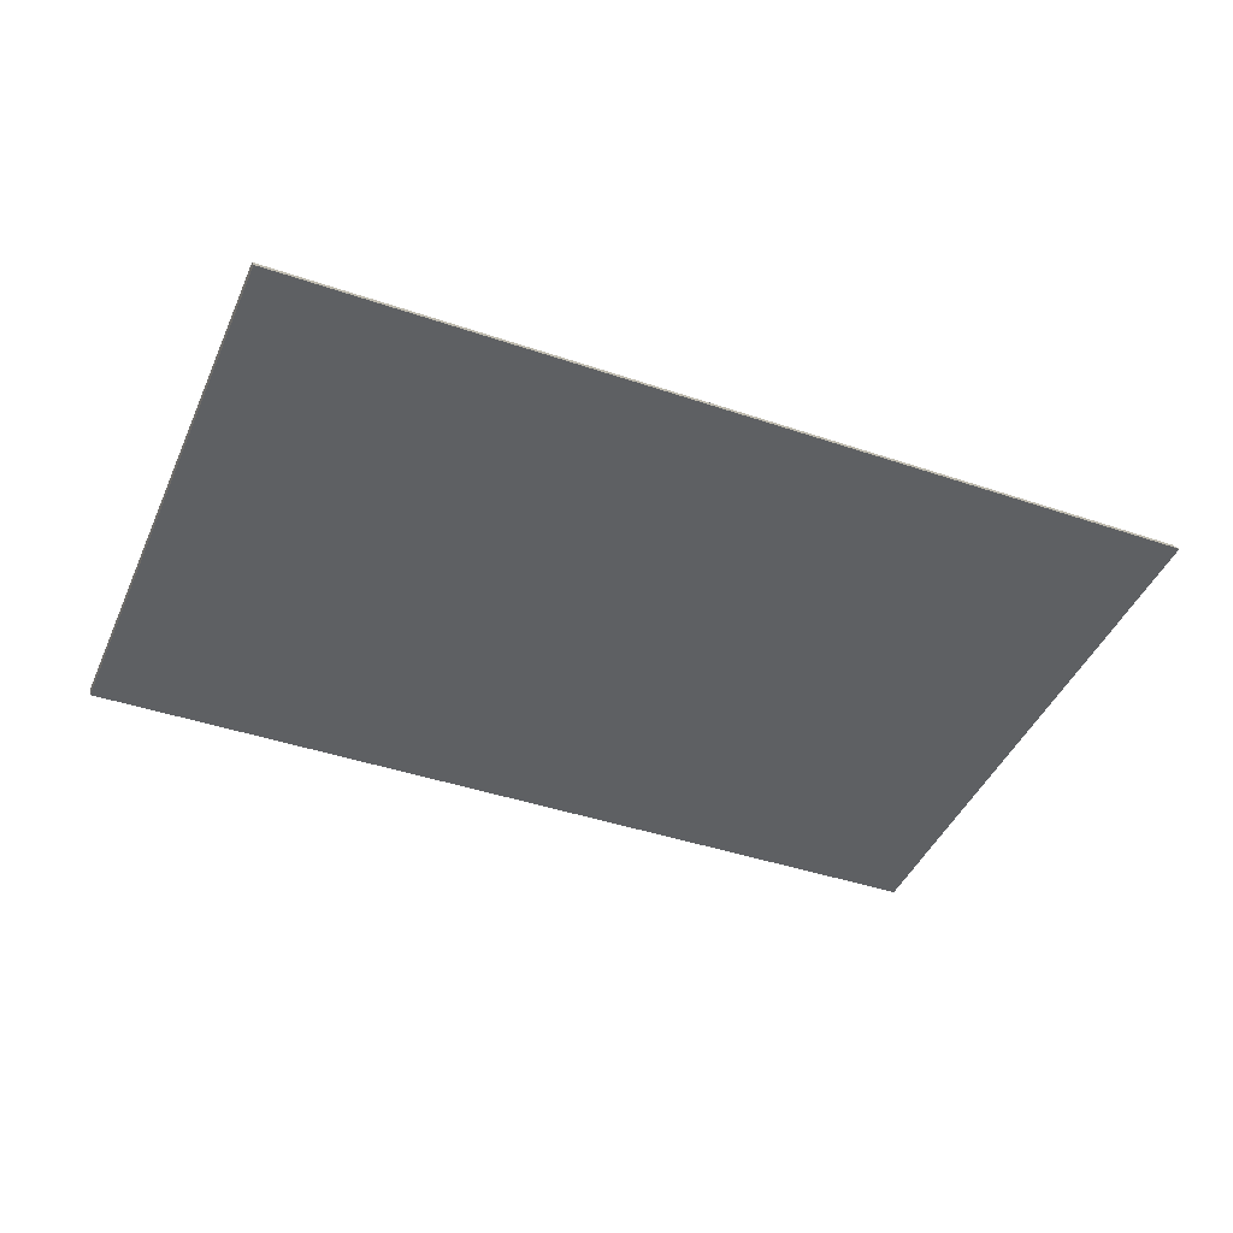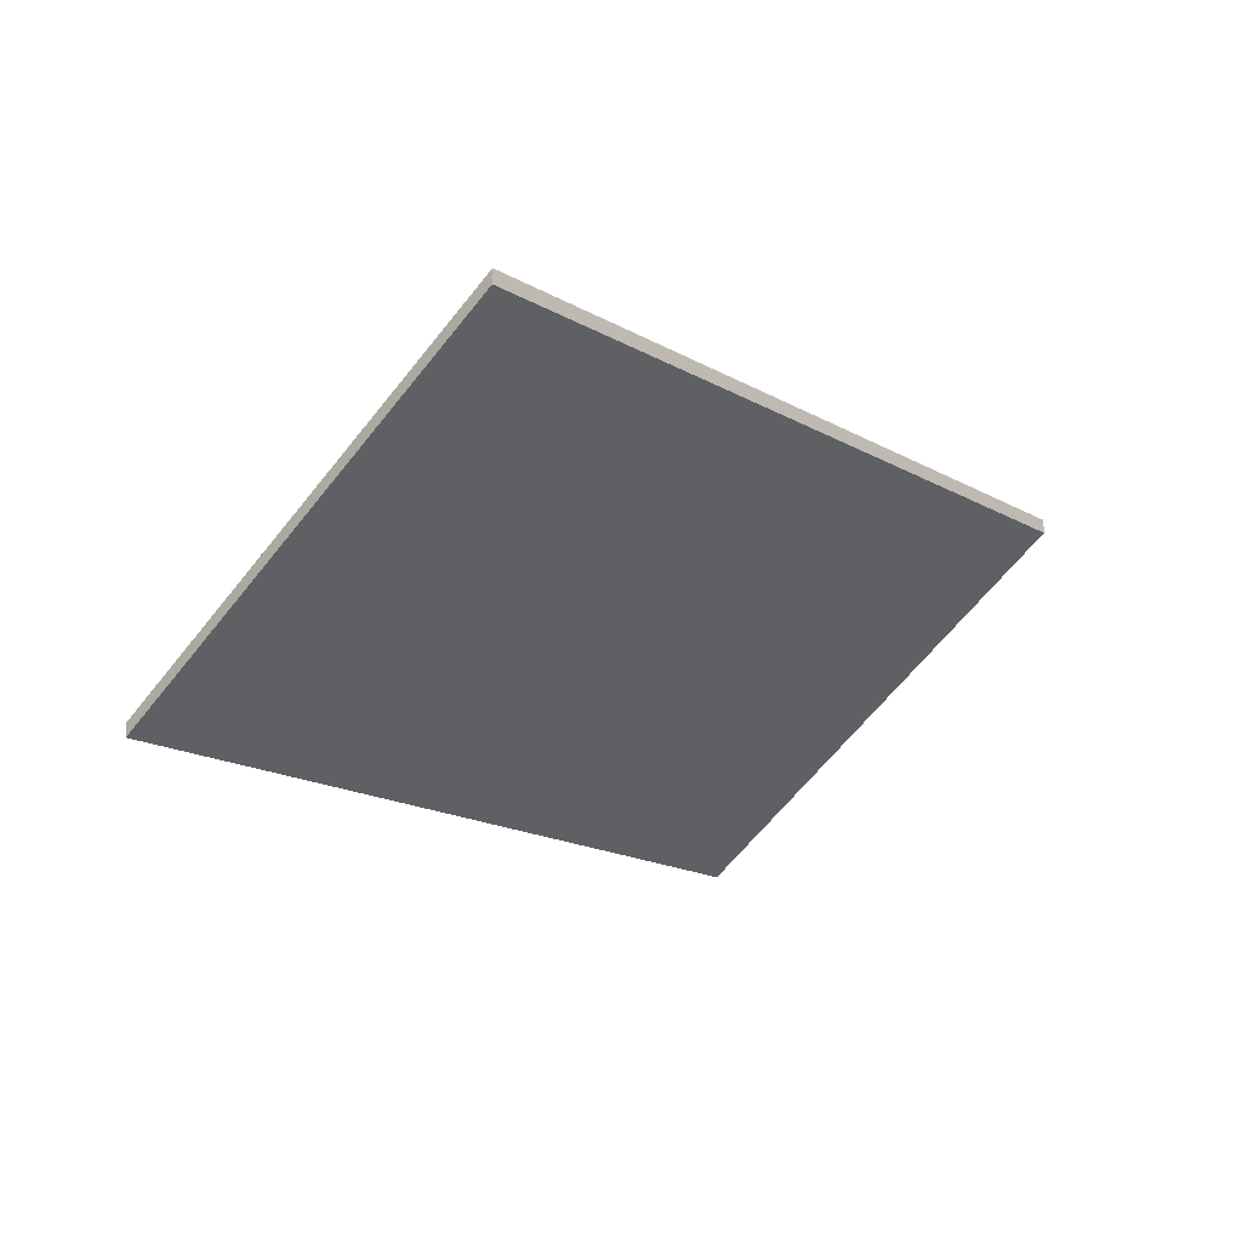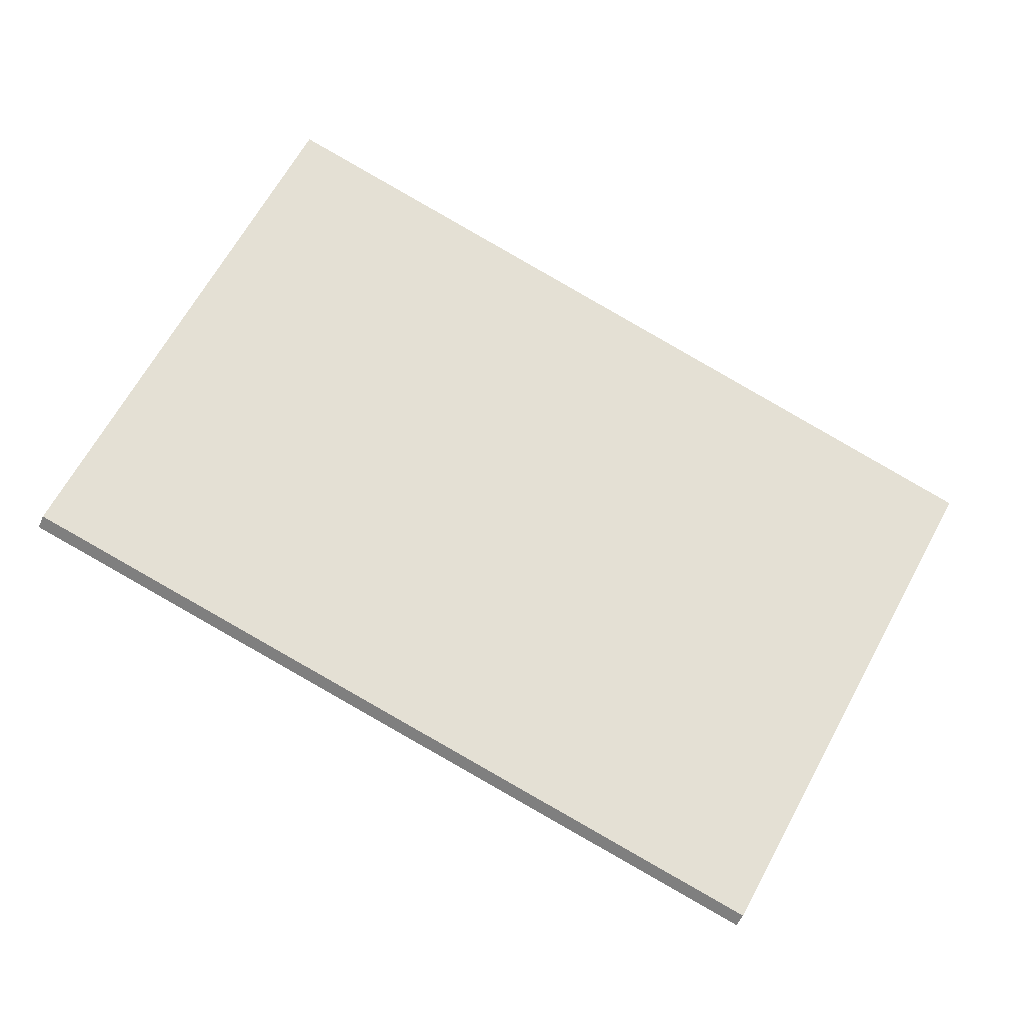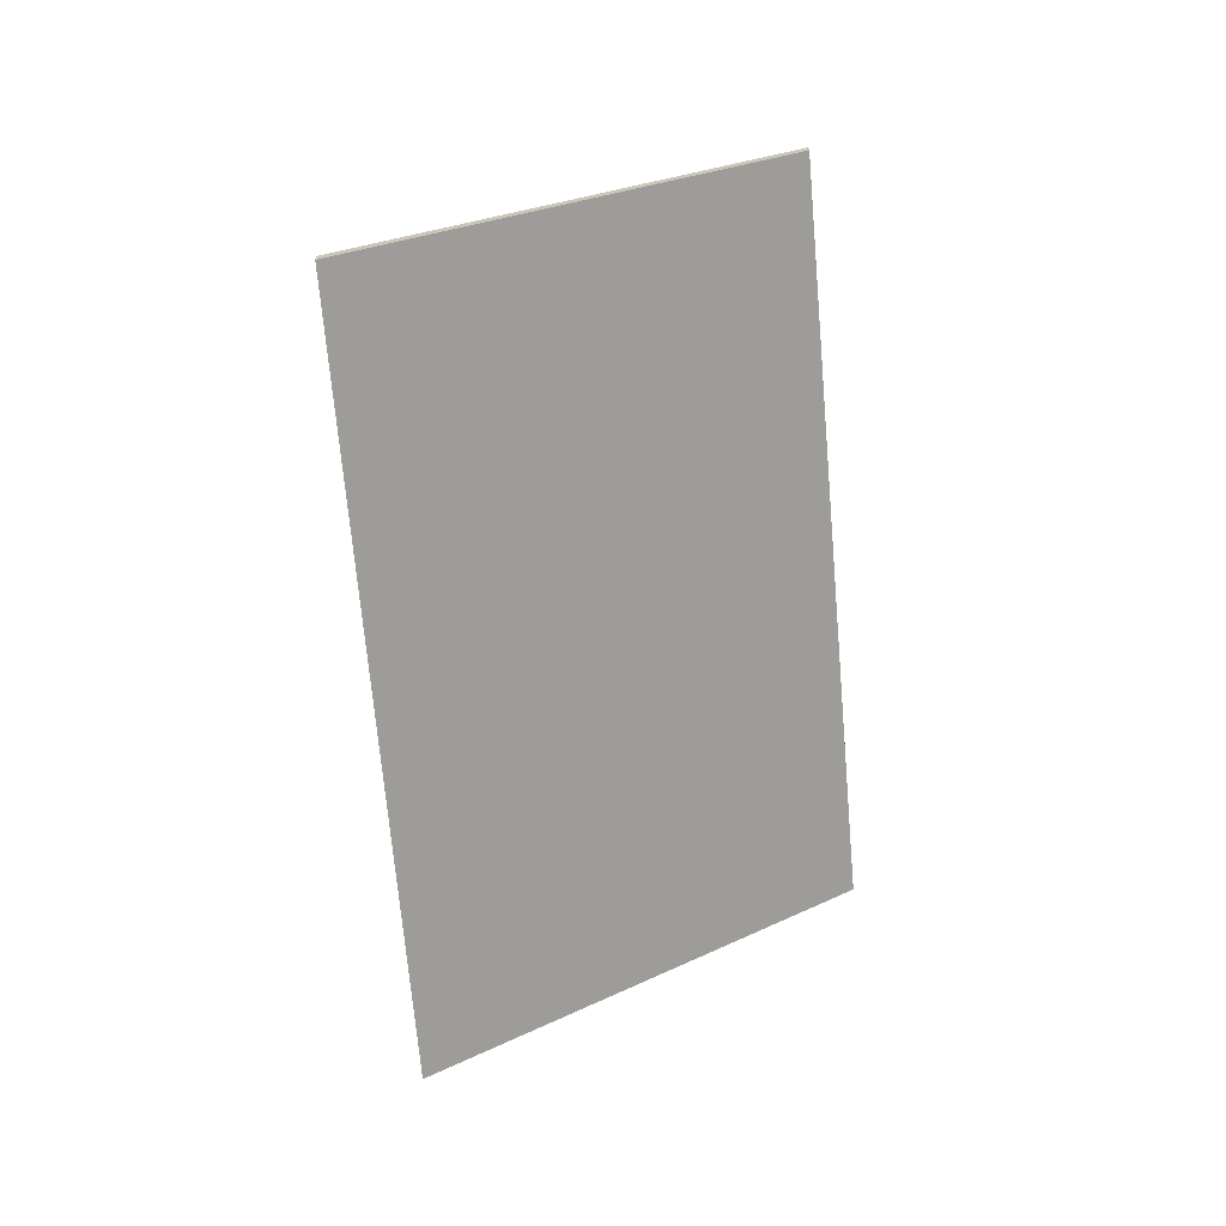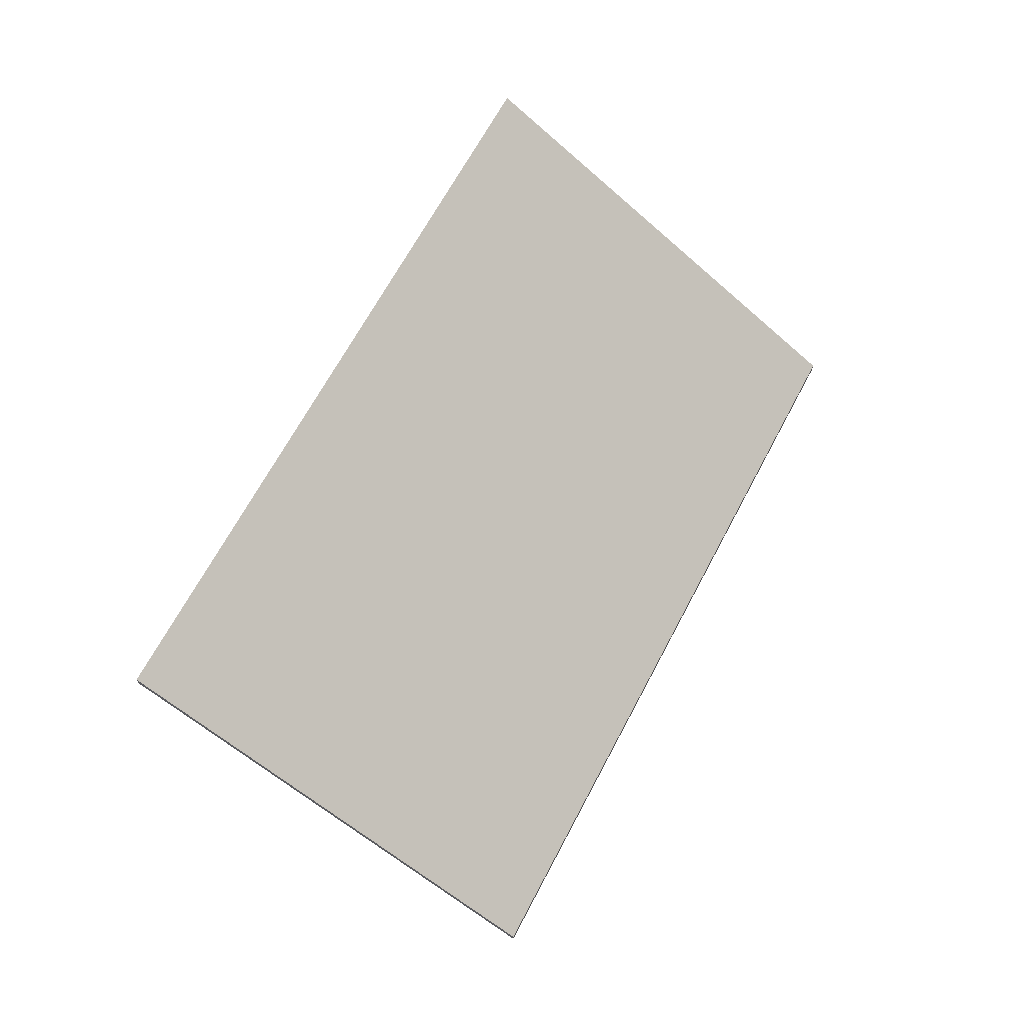
<metadata>
{"format":"obj","ext":"obj","renderer":"f3d","projection":"perspective","resolution":1024,"background":"white","views":[{"elev":16.1,"azim":-12.4,"up":"+Z"},{"elev":-17.6,"azim":150.5,"up":"+Y"},{"elev":-55.9,"azim":-23.8,"up":"+Z"},{"elev":-68.0,"azim":113.7,"up":"+Y"},{"elev":69.0,"azim":-43.0,"up":"+Y"}]}
</metadata>
<code>
v 2.927 -0.03031 3.127
v 3.05 -0.03031 3.084
v 3.027 0.01649 3.018
v 2.905 0.01731 3.059
v 2.927 -0.03255 3.127
v 2.905 0.01507 3.059
v 3.027 0.01425 3.018
v 3.05 -0.03255 3.084
v 2.905 0.01507 3.059
v 2.927 -0.03255 3.127
v 2.927 -0.03031 3.127
v 2.905 0.01731 3.059
v 3.027 0.01425 3.018
v 2.905 0.01507 3.059
v 2.905 0.01731 3.059
v 3.027 0.01649 3.018
v 3.05 -0.03255 3.084
v 3.027 0.01425 3.018
v 3.027 0.01649 3.018
v 3.05 -0.03031 3.084
v 2.927 -0.03255 3.127
v 3.05 -0.03255 3.084
v 3.05 -0.03031 3.084
v 2.927 -0.03031 3.127
f 1 2 3
f 1 3 4
f 5 6 7
f 5 7 8
f 9 10 11
f 9 11 12
f 13 14 15
f 13 15 16
f 17 18 19
f 17 19 20
f 21 22 23
f 21 23 24

</code>
